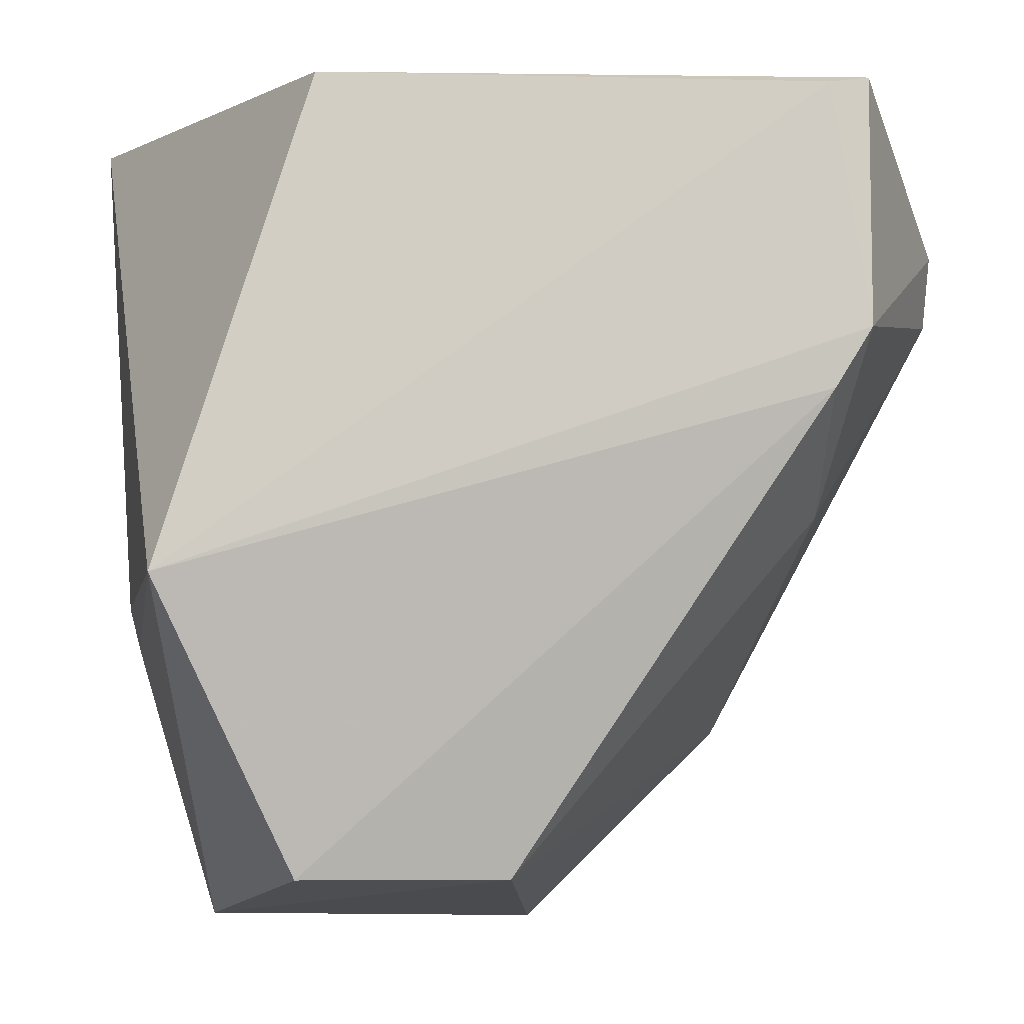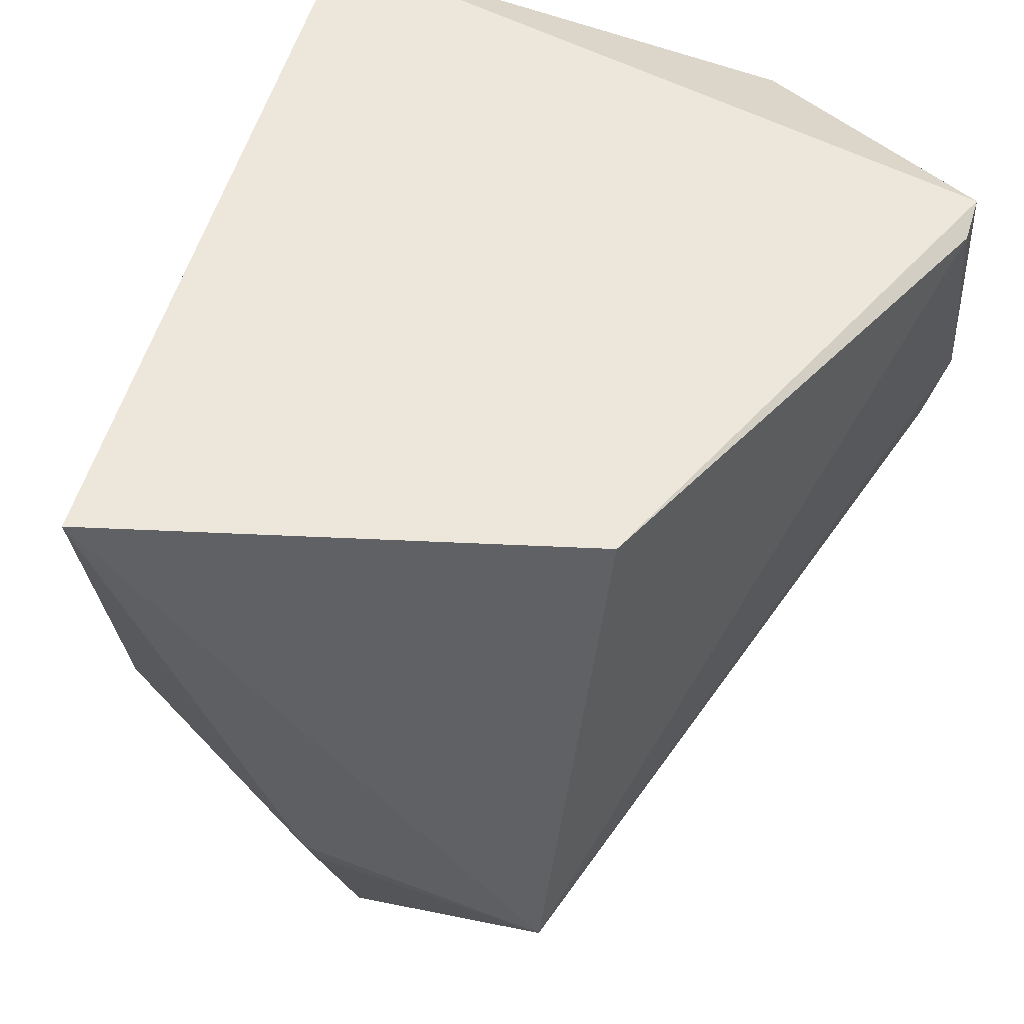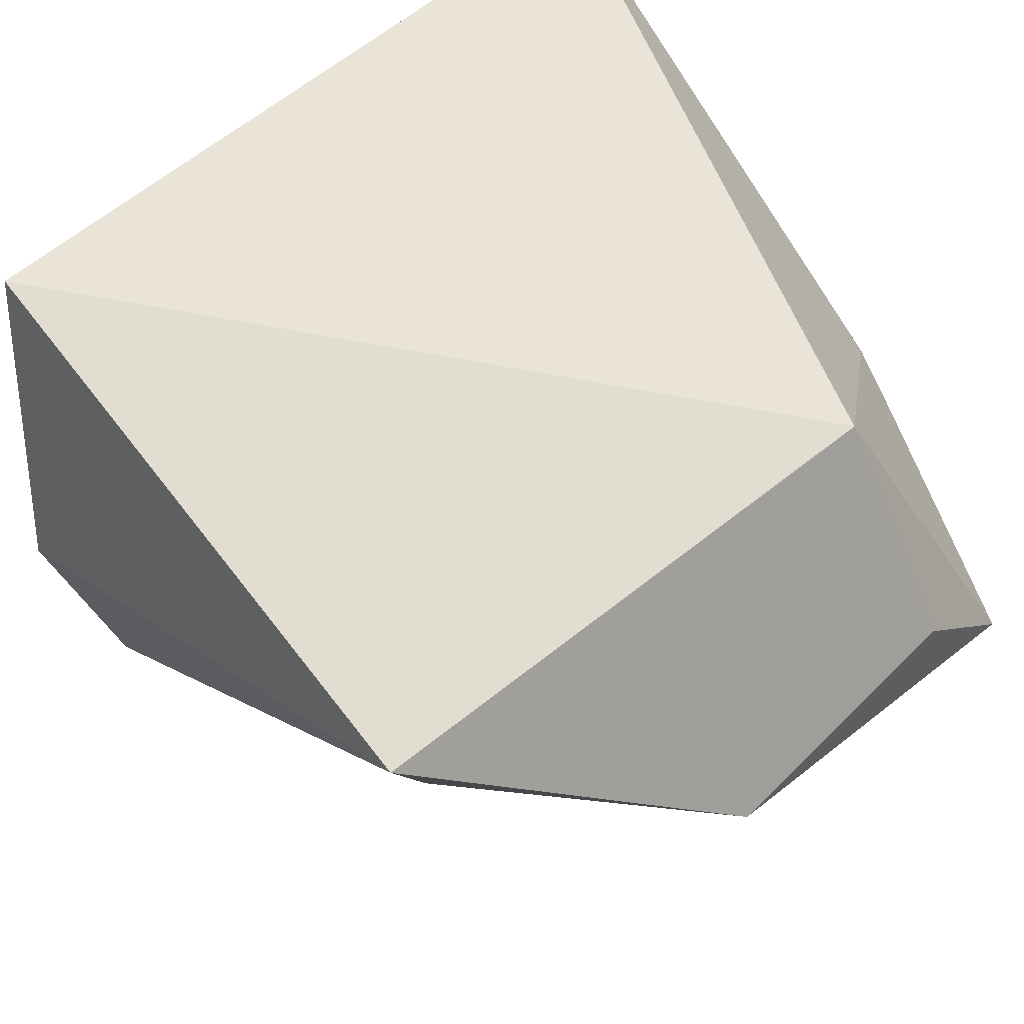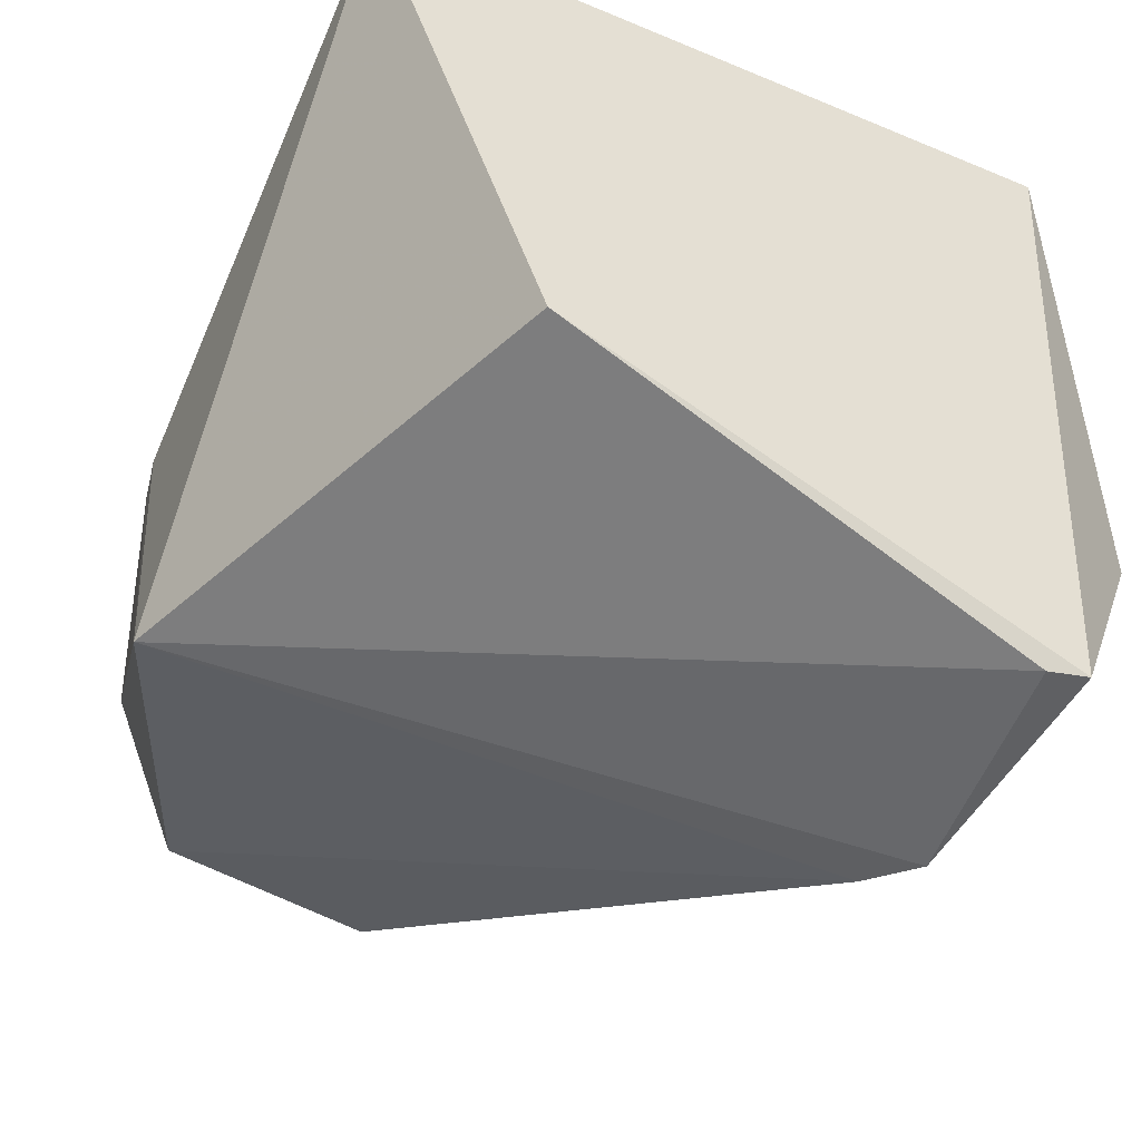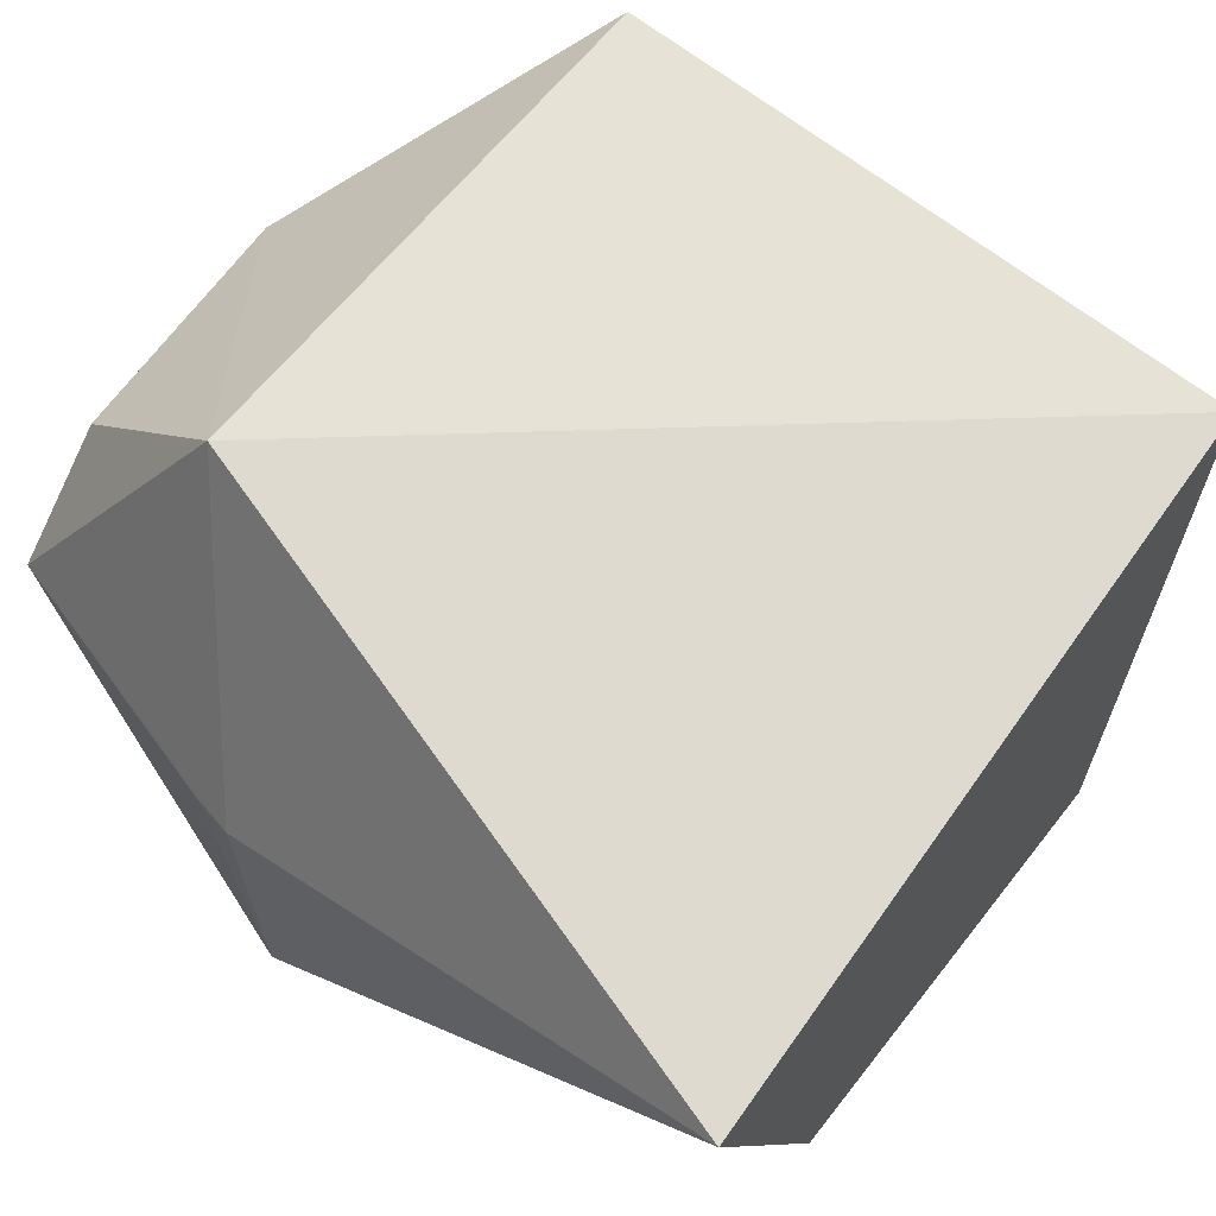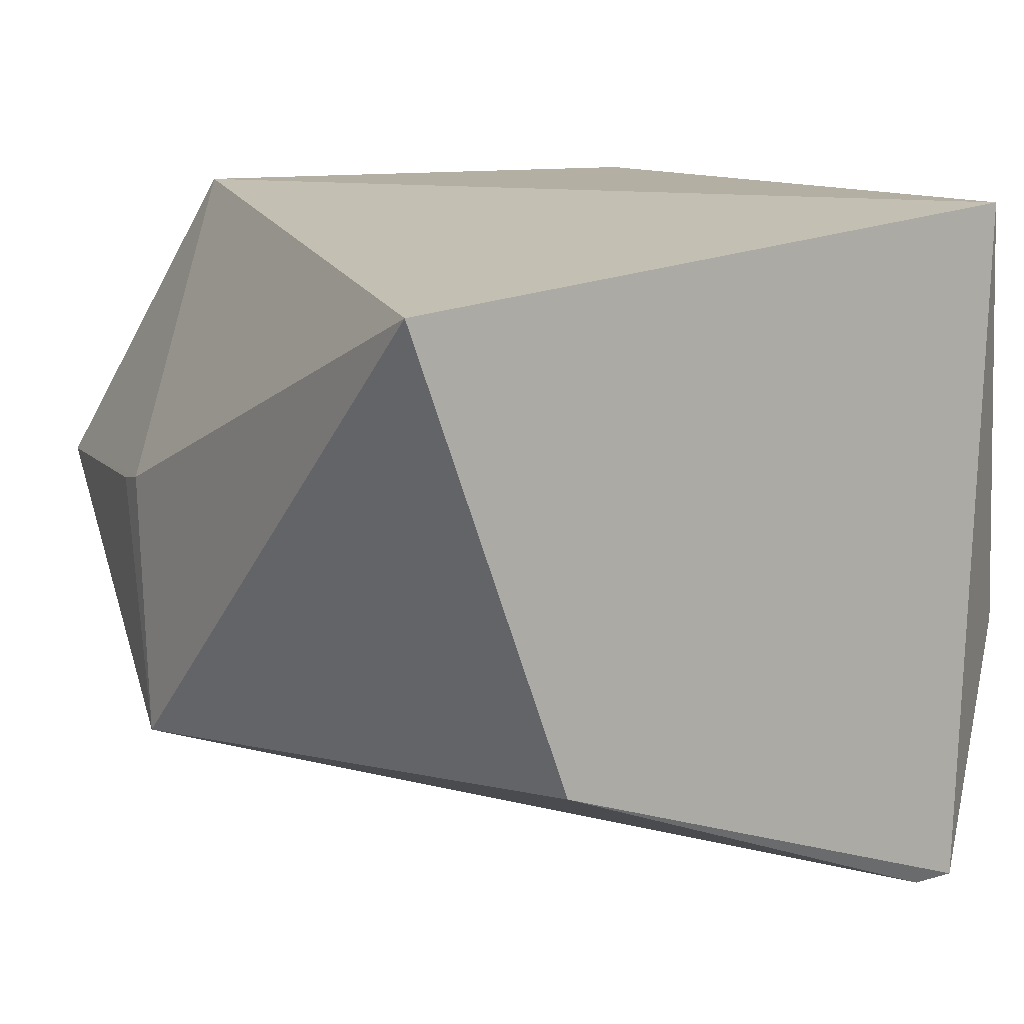
<metadata>
{"format":"obj","ext":"obj","renderer":"f3d","projection":"perspective","resolution":1024,"background":"white","views":[{"elev":-7.5,"azim":169.7,"up":"+Y"},{"elev":57.3,"azim":114.4,"up":"+Y"},{"elev":72.5,"azim":-38.5,"up":"+Z"},{"elev":-48.1,"azim":152.2,"up":"+Z"},{"elev":60.1,"azim":127.4,"up":"+Z"},{"elev":6.8,"azim":143.8,"up":"+Z"}]}
</metadata>
<code>
v 0.008747 0.05964 0.02104
v 0.007872 0.0422 0.01514
v 0.002572 0.05897 0.006623
v -0.01442 0.05817 0.001546
v -0.0153 0.03857 0.02564
v 0.002803 0.03303 0.008247
v -0.01507 0.05901 0.02422
v 0.007651 0.0426 0.006623
v 0.002556 0.03837 0.02505
v -0.01382 0.04471 0.006078
v -0.019 0.05517 0.01259
v 0.004847 0.03188 0.01516
v -0.01319 0.04819 0.001588
v -0.01309 0.05792 0.001378
v -0.004046 0.03306 0.007559
v -0.01827 0.05613 0.009742
v -0.01848 0.05162 0.008481
v 0.00753 0.04082 0.01499
v -0.006719 0.03165 0.01906
v -0.01428 0.05008 0.001125
v -0.01429 0.03842 0.02159
v -0.01823 0.05107 0.01269
v -0.01849 0.05386 0.007733
v 0.001803 0.0325 0.01954
f 7 1 3
f 7 3 4
f 8 1 2
f 8 3 1
f 9 2 1
f 9 7 5
f 9 1 7
f 11 5 7
f 12 6 8
f 12 2 9
f 13 8 6
f 14 4 3
f 14 3 8
f 15 6 12
f 15 13 6
f 15 10 13
f 16 11 7
f 16 7 4
f 18 12 8
f 18 8 2
f 18 2 12
f 19 9 5
f 19 15 12
f 20 4 14
f 20 13 10
f 20 10 17
f 20 14 8
f 20 8 13
f 21 10 15
f 21 17 10
f 21 5 17
f 21 19 5
f 21 15 19
f 22 17 5
f 22 5 11
f 22 11 17
f 23 17 11
f 23 11 16
f 23 16 4
f 23 20 17
f 23 4 20
f 24 19 12
f 24 12 9
f 24 9 19

</code>
